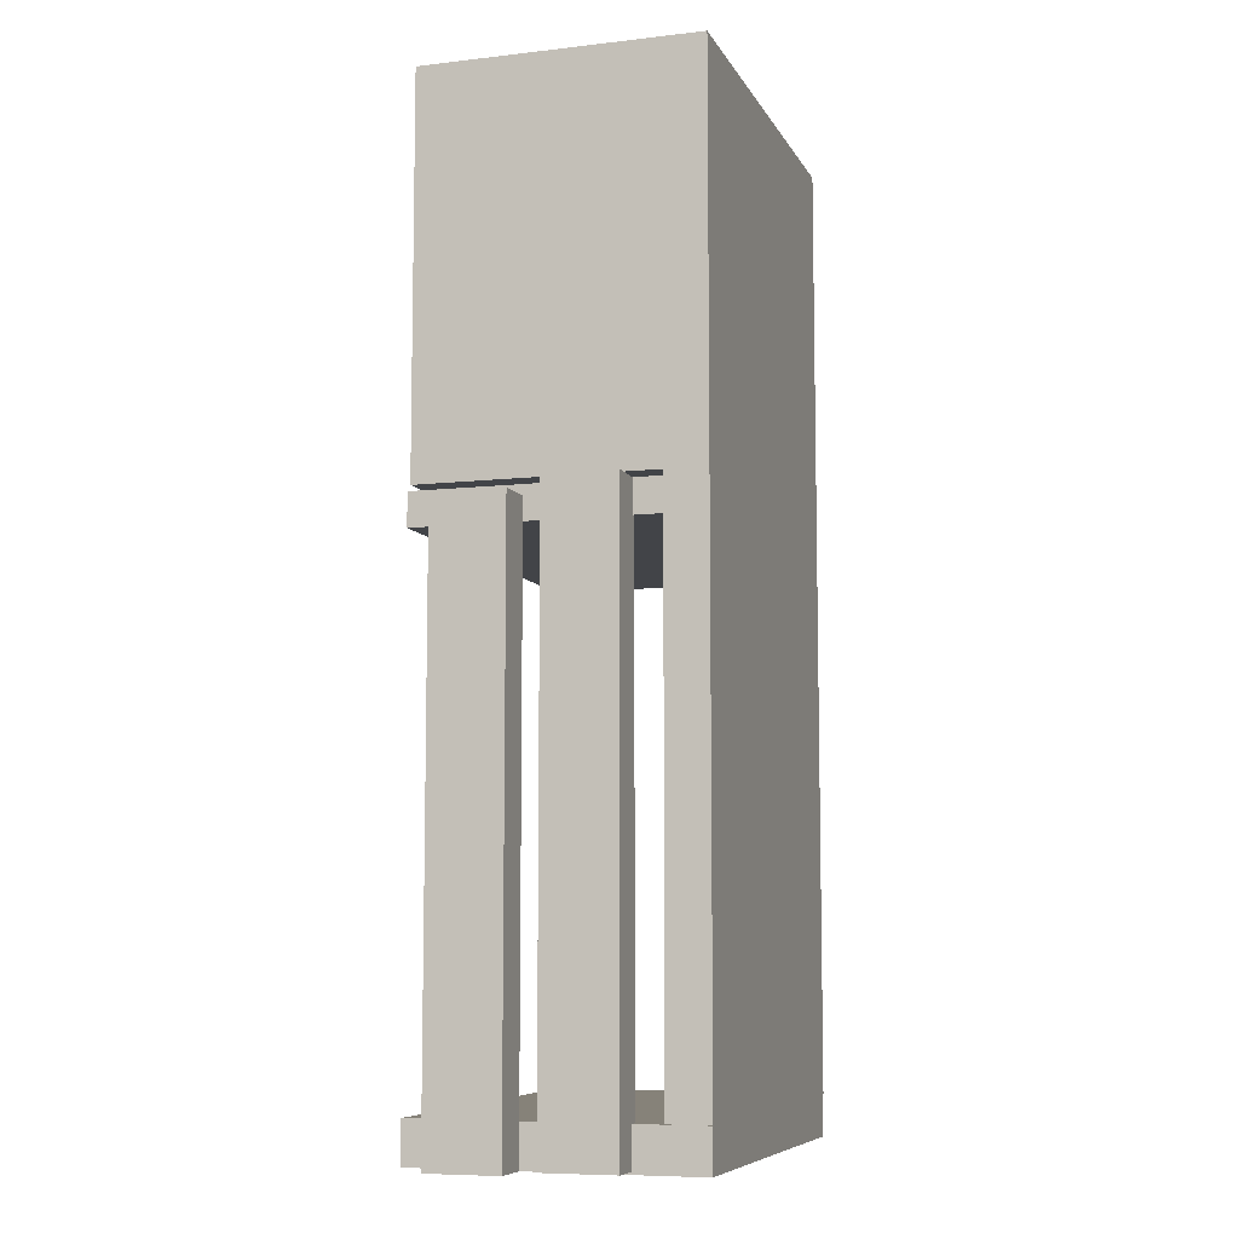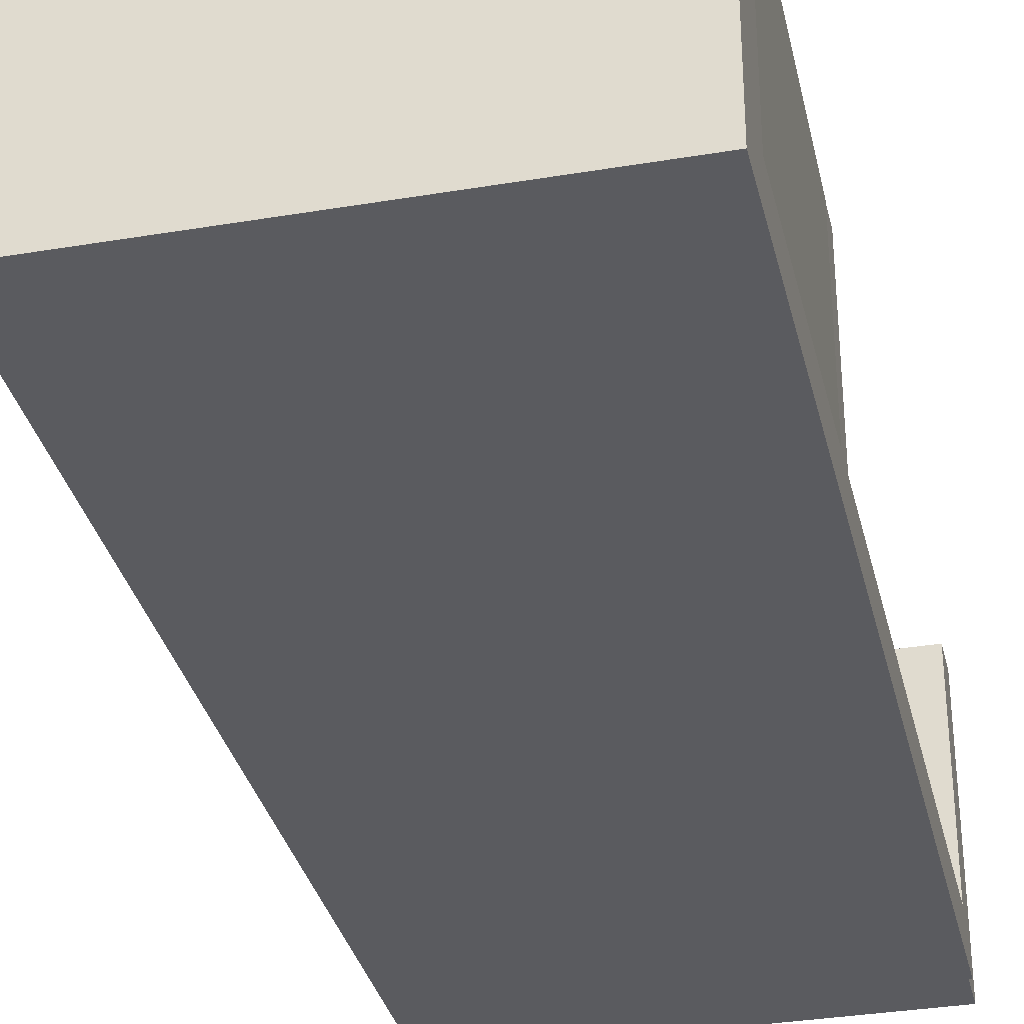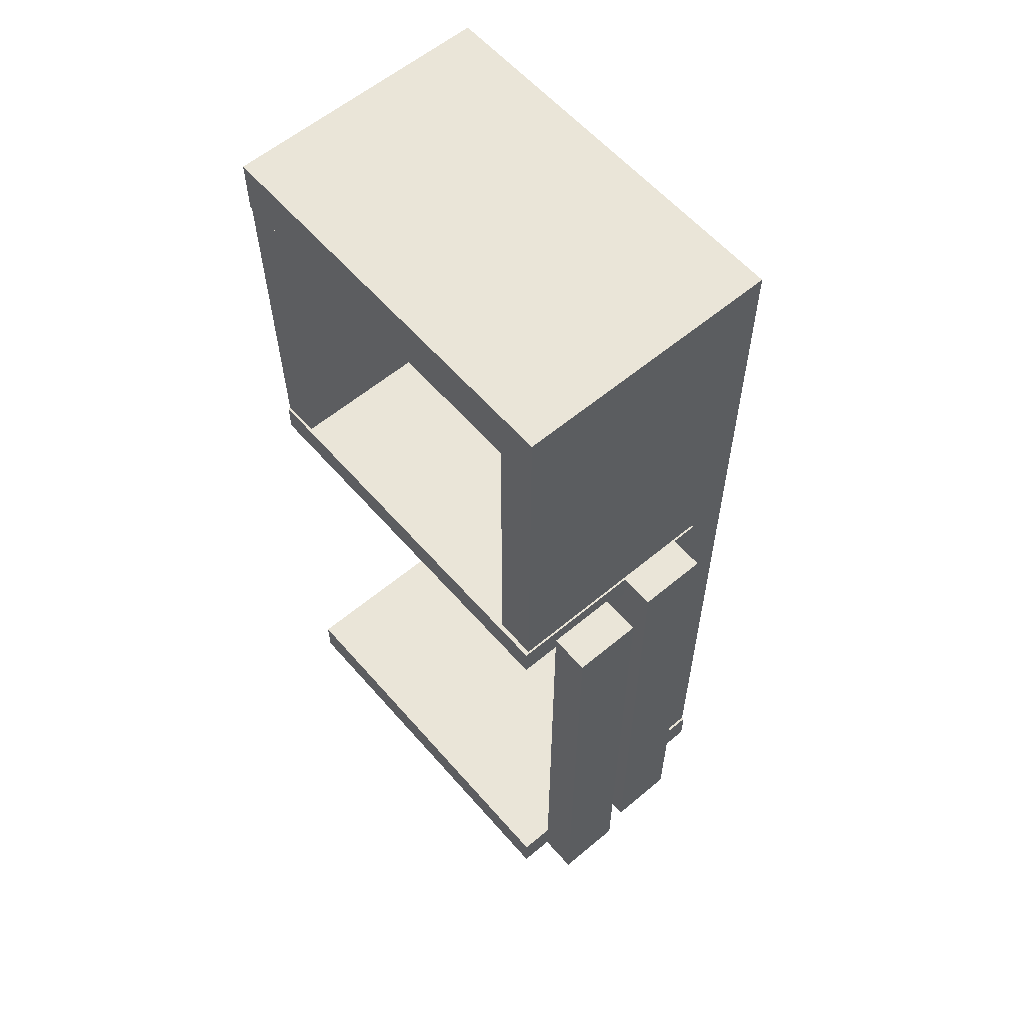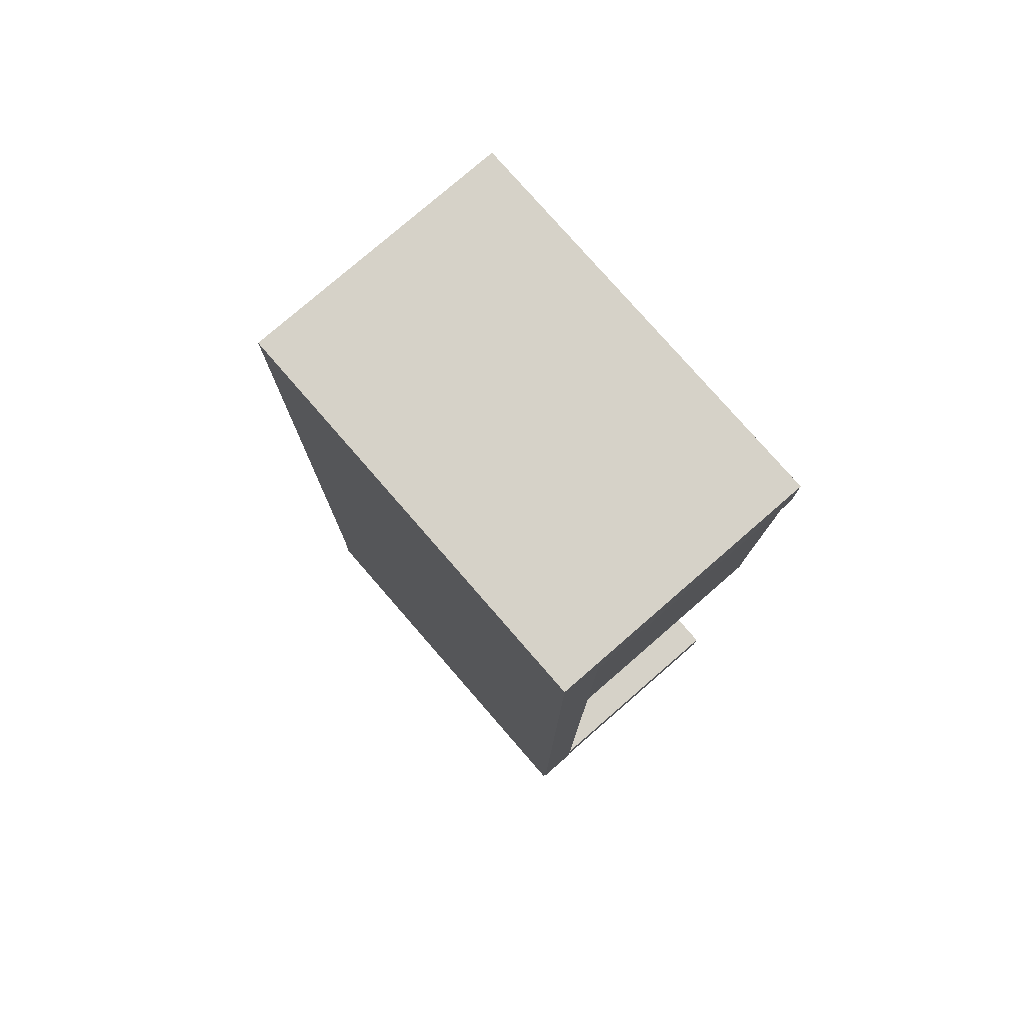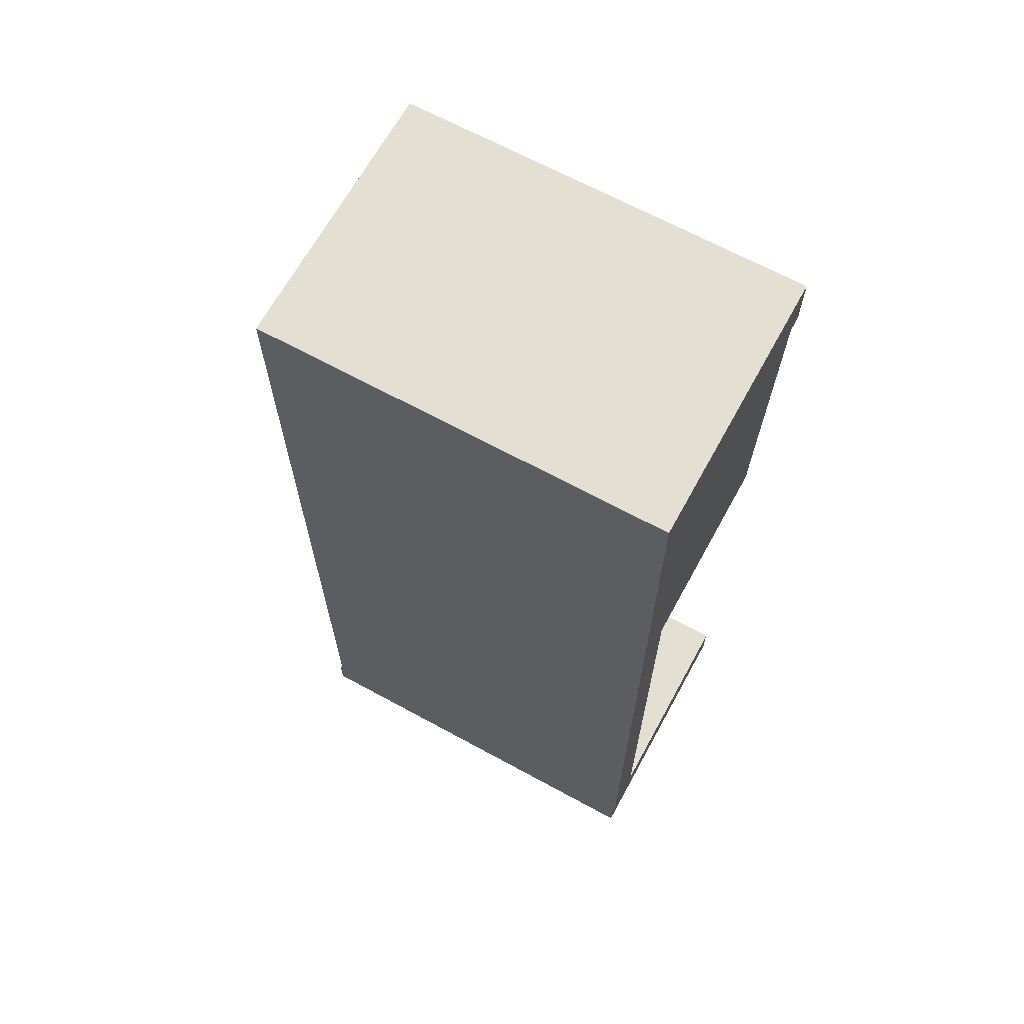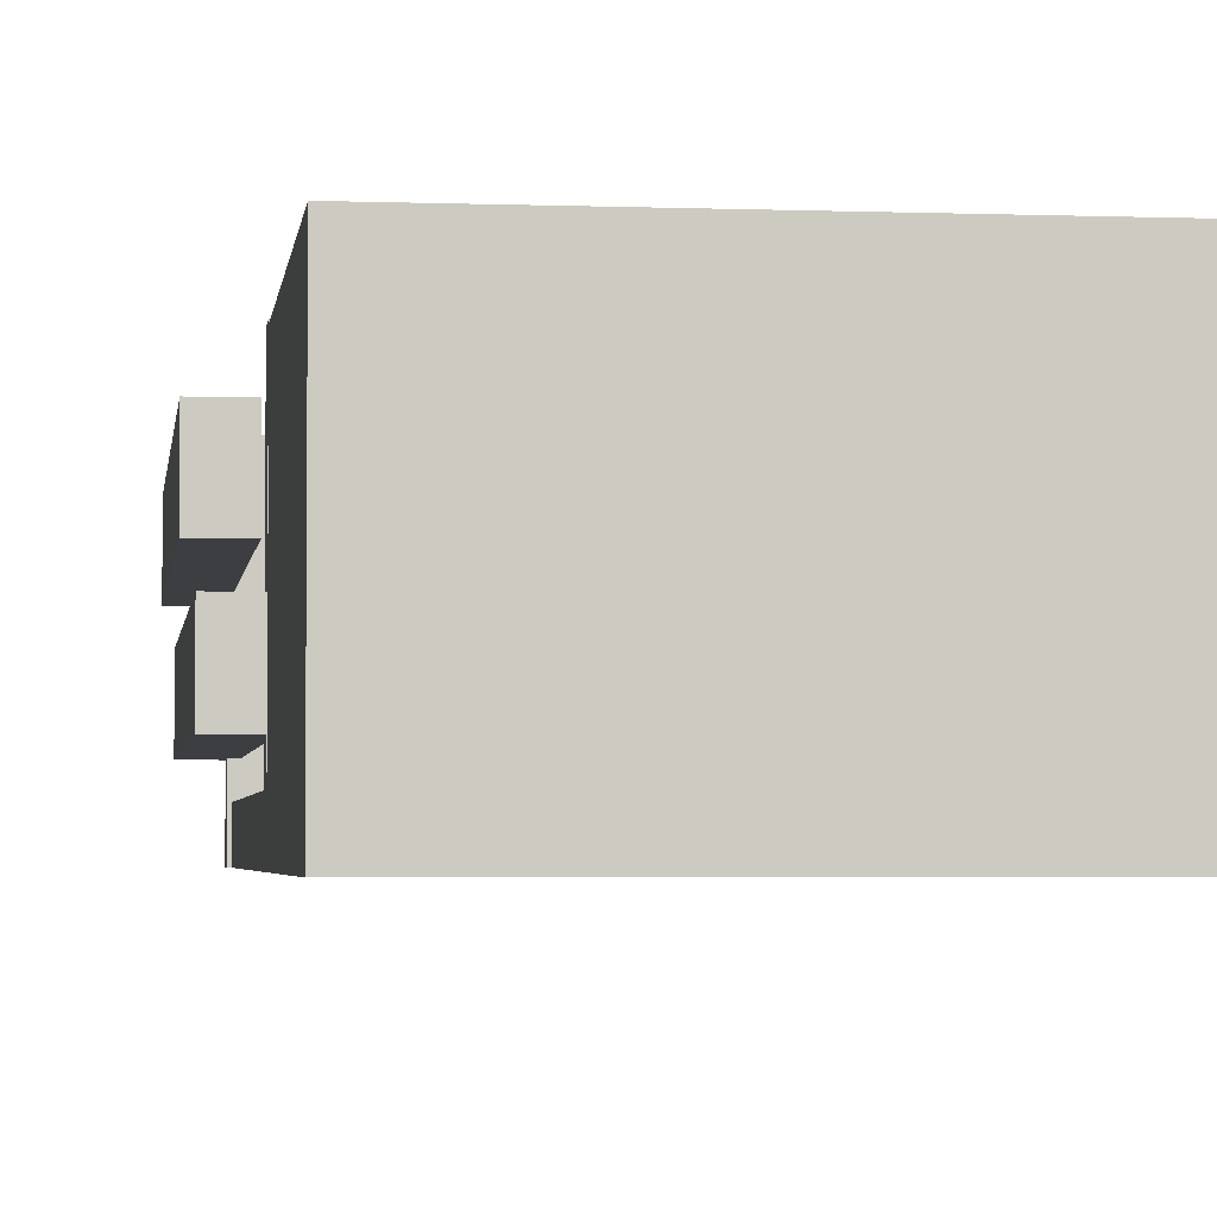
<metadata>
{"format":"obj","ext":"obj","renderer":"f3d","projection":"perspective","resolution":1024,"background":"white","views":[{"elev":-7.9,"azim":107.6,"up":"+Y"},{"elev":-33.3,"azim":-167.0,"up":"+Z"},{"elev":59.1,"azim":49.3,"up":"+Y"},{"elev":77.8,"azim":-131.0,"up":"+Y"},{"elev":66.6,"azim":-151.3,"up":"+Y"},{"elev":-3.4,"azim":172.9,"up":"+Z"}]}
</metadata>
<code>
o obj_0
v 106 		166 		61
v 106 		166 		87
v -57 		158 		15
v -57 		170 		15
v -57.23 		170 		15
v -59 		-43 		0
v -59 		-28 		0
v 90 		-28 		0
v -60 		313 		0
v 90 		313 		0
v -60 		-28 		0
v -59 		-28 		15
v -60 		-28 		15
v 90 		170 		51
v 90 		158 		51
v 91 		-28 		51
v 90 		170 		25
v 91 		-28 		25
v 90 		158 		25
v 91 		166 		87
v 91 		166 		61
v 91 		-28 		61
v 91 		-28 		87
v 103 		170 		25
v 103 		170 		51
v 103 		-42 		25
v 91 		-42 		25
v 91 		-42 		51
v 103 		-42 		51
v 106 		-43 		61
v 91 		-43 		61
v 91 		-28 		100
v 91 		-43 		100
v 91 		-43 		87
v 91 		-28 		0
v 90 		-28 		15
v 91 		-43 		0
v 106 		-43 		87
v 90 		172 		100
v 88 		-28 		51
v 88 		-28 		25
v -59 		-43 		100
v -59 		-28 		100
v 90 		170 		15
v 90 		158 		15
v 90 		313 		100
v -59 		291.7 		15
v -60 		292 		15
v 75 		172 		15
v -57 		170 		101
v 90 		170 		101
v -57 		158 		101
v 88 		158 		25
v 88 		158 		51
v 90 		158 		101
v -57.23 		170 		100
v -59 		291.7 		100
v -60 		292 		100
v -44.77 		292 		15
v -44.77 		292 		100
v -43 		170.3 		100
v -43 		170.3 		15
v 75 		292 		100
v 75 		292 		15
v -60 		313 		100
v 75 		172 		100
v 90 		172 		15
g group_0_14860437
f 3 4 5
f 3 5 13
f 6 7 8
f 11 9 7
f 9 10 7
f 8 7 10
f 7 6 12
f 42 12 6
f 13 11 7
f 13 7 12
f 16 25 15
f 17 24 19
f 20 21 22
f 20 22 23
f 2 20 23
f 24 25 26
f 14 15 25
f 19 24 18
f 26 18 24
f 25 24 17
f 25 17 14
f 26 27 18
f 21 1 22
f 28 27 26
f 28 26 29
f 21 20 1
f 2 1 20
f 31 22 30
f 1 30 22
f 16 40 22
f 23 22 43
f 33 34 23
f 33 23 32
f 22 31 28
f 22 28 16
f 8 36 35
f 18 35 36
f 37 35 27
f 18 27 35
f 38 34 30
f 31 30 34
f 37 27 31
f 28 31 27
f 33 42 34
f 31 34 42
f 42 6 31
f 37 31 6
f 6 8 37
f 35 37 8
f 30 1 38
f 2 38 1
f 34 38 23
f 2 23 38
f 25 29 26
f 28 29 16
f 25 16 29
f 43 22 40
f 32 23 43
f 36 12 41
f 36 41 18
f 33 43 42
f 32 43 33
f 43 12 42
f 3 13 12
f 44 17 19
f 44 19 45
f 12 36 3
f 45 3 36
f 5 47 48
f 5 48 13
f 53 54 3
f 52 3 54
f 55 52 54
f 17 4 14
f 50 14 4
f 44 4 17
f 55 54 15
f 50 52 55
f 51 50 55
f 3 45 53
f 19 53 45
f 4 3 50
f 50 3 52
f 5 56 57
f 5 57 47
f 60 58 48
f 59 60 61
f 59 61 62
f 63 60 59
f 63 59 64
f 56 61 57
f 60 57 61
f 59 60 48
f 60 59 47
f 60 47 57
f 46 10 65
f 9 65 10
f 56 5 62
f 56 62 61
f 49 66 63
f 49 63 64
f 65 58 60
f 63 46 60
f 65 60 46
f 66 39 63
f 46 63 39
f 12 43 40
f 12 40 41
f 66 49 67
f 66 67 39
f 51 14 50
f 10 46 67
f 39 67 46
f 15 14 55
f 51 55 14
f 10 67 44
f 10 44 45
f 36 8 45
f 10 45 8
f 9 48 65
f 58 65 48
f 64 59 49
f 59 62 49
f 4 44 62
f 47 59 48
f 13 48 11
f 9 11 48
f 5 4 62
f 40 54 53
f 40 53 41
f 15 54 40
f 15 40 16
f 62 44 49
f 67 49 44
f 53 19 41
f 18 41 19

</code>
